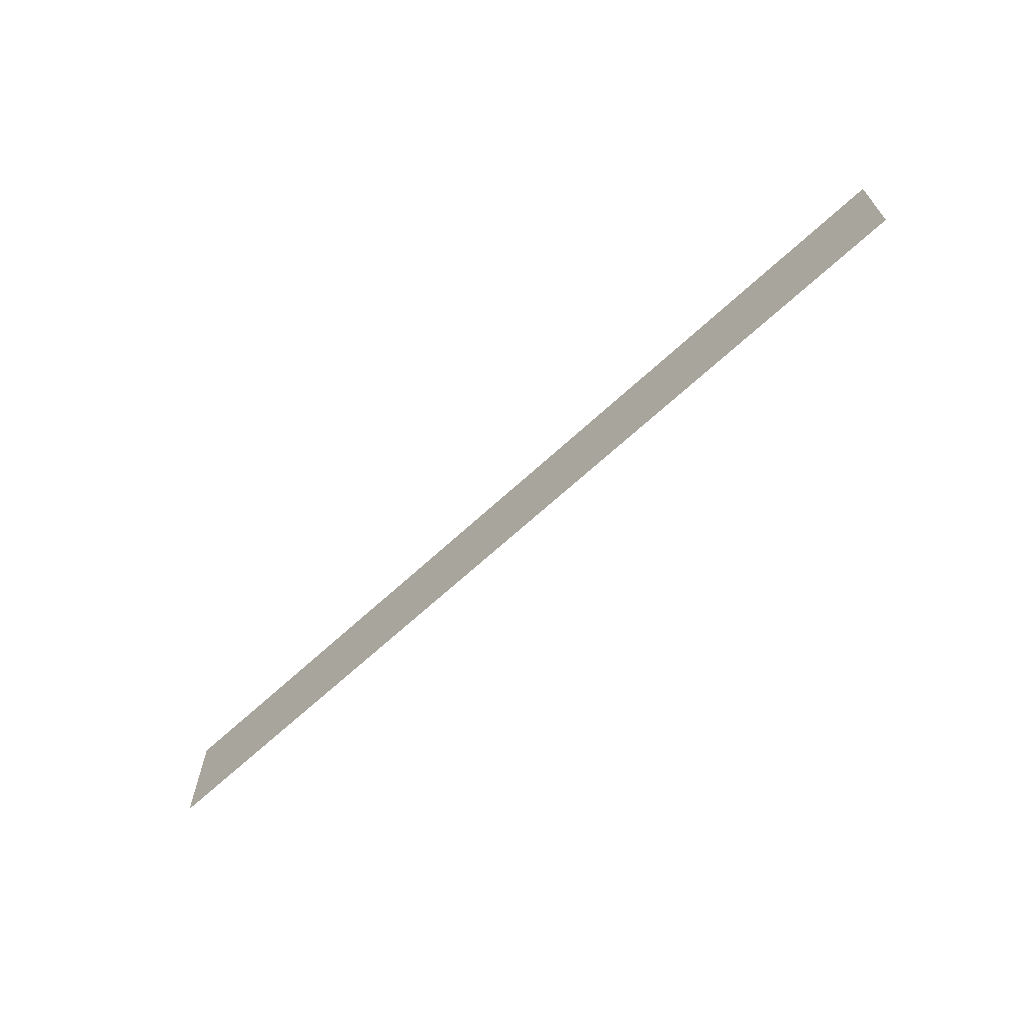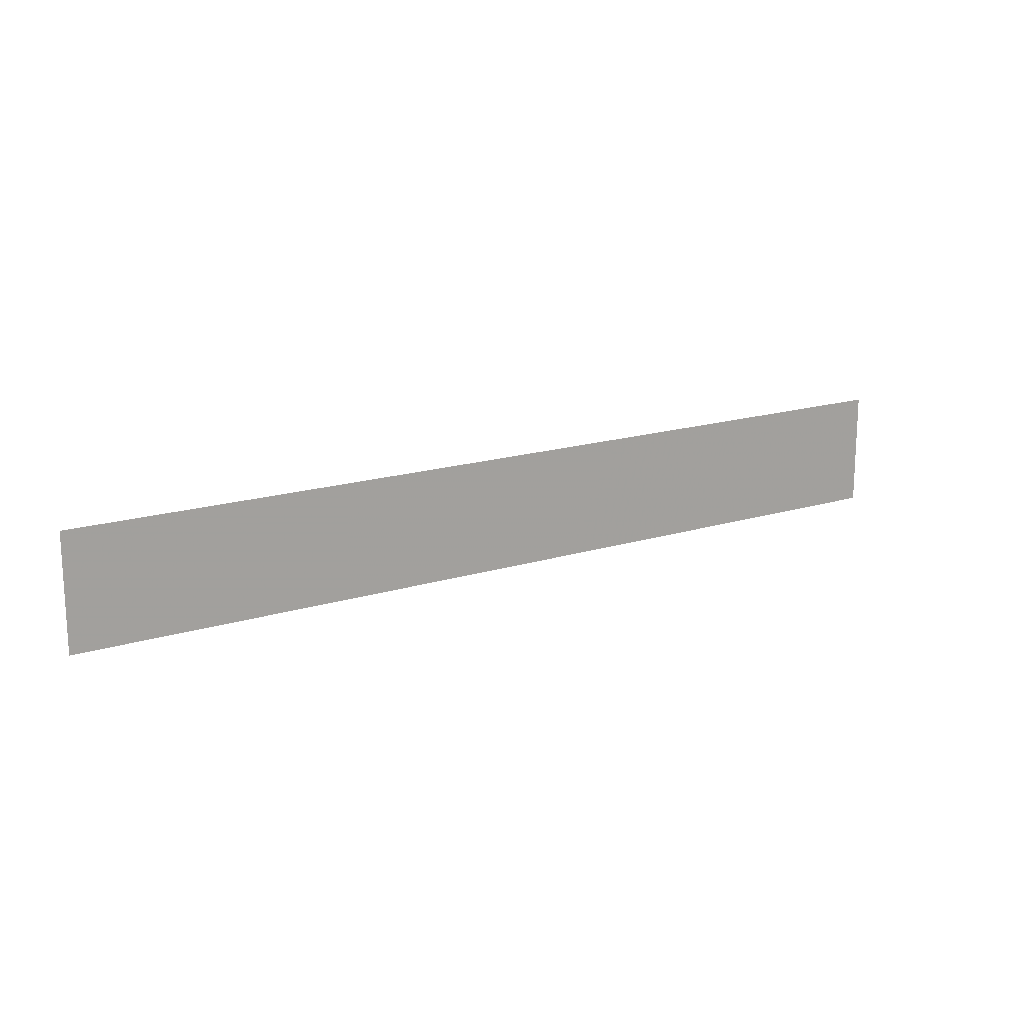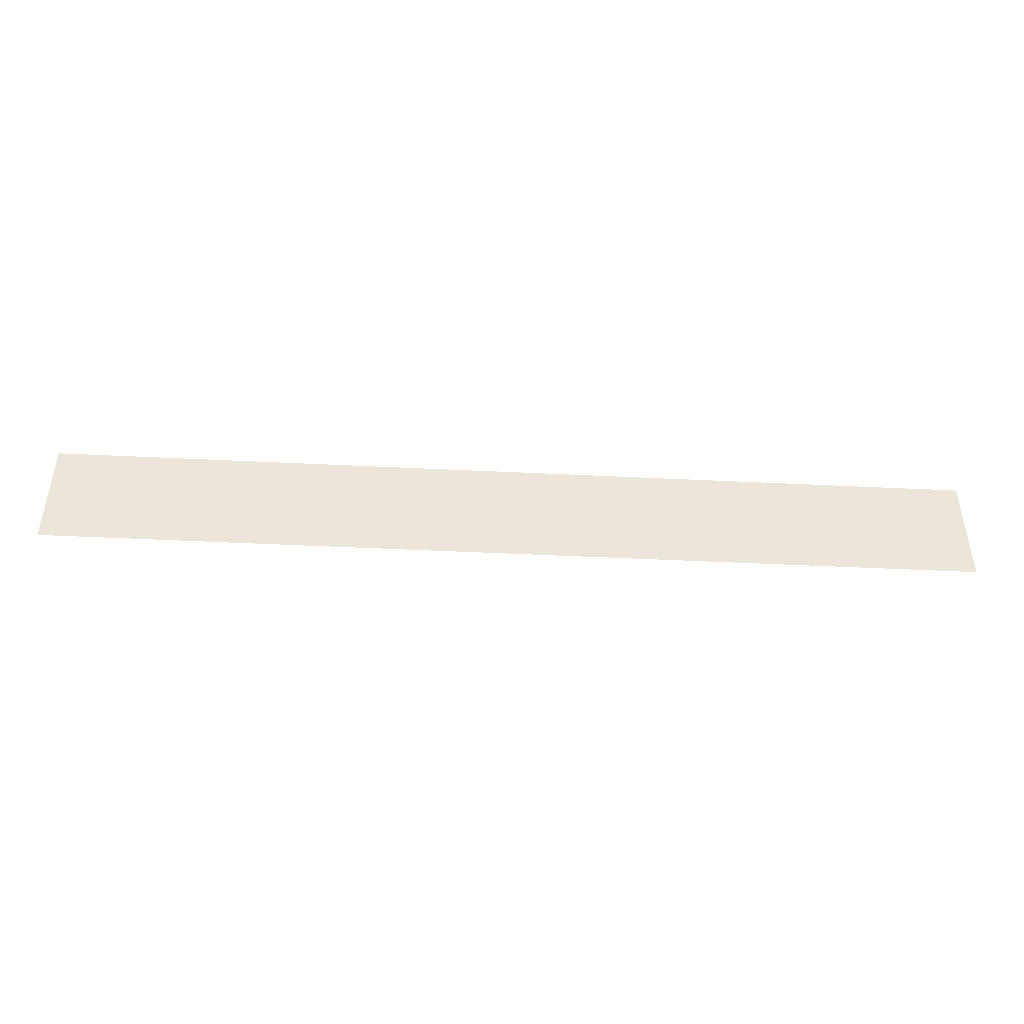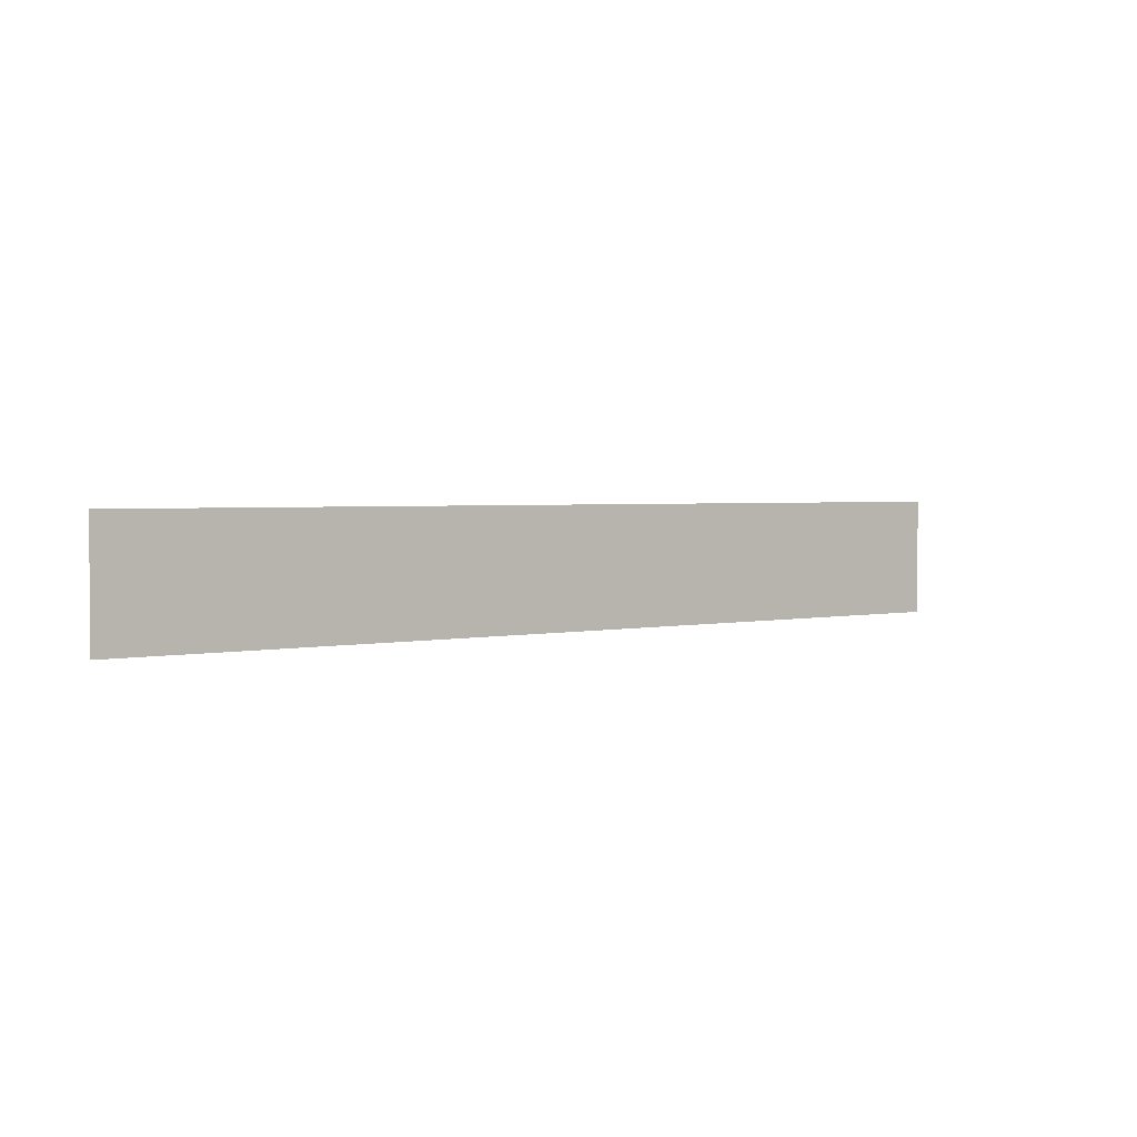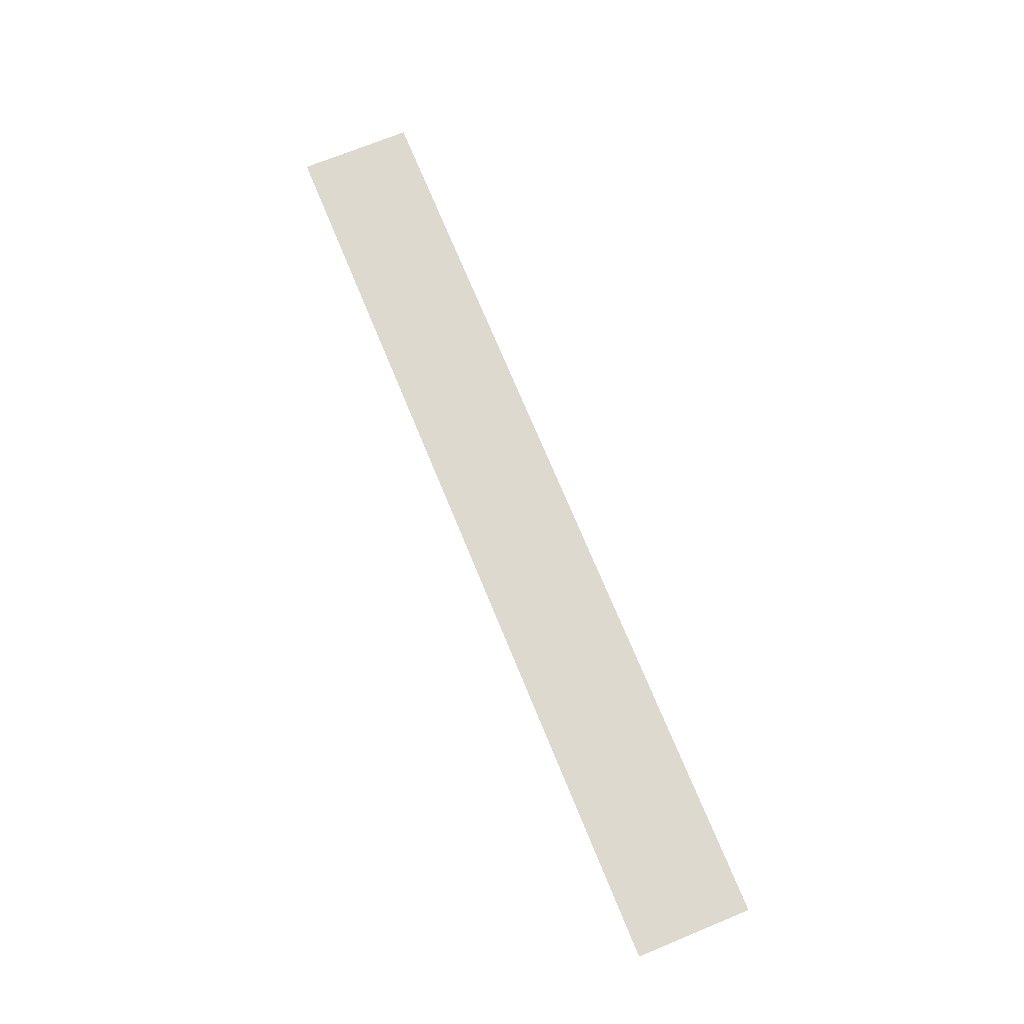
<metadata>
{"format":"obj","ext":"obj","renderer":"f3d","projection":"perspective","resolution":1024,"background":"white","views":[{"elev":-65.9,"azim":43.0,"up":"+Y"},{"elev":16.9,"azim":147.8,"up":"+Y"},{"elev":-44.8,"azim":-3.3,"up":"+Y"},{"elev":2.5,"azim":-37.7,"up":"+Y"},{"elev":71.6,"azim":-112.3,"up":"+Z"}]}
</metadata>
<code>
v 0.5 0 0.5
v 0.5 -0.125 0.5
v -0.5 -0.125 0.5
v -0.5 0 0.5
f 1 2 3
f 1 3 4

</code>
